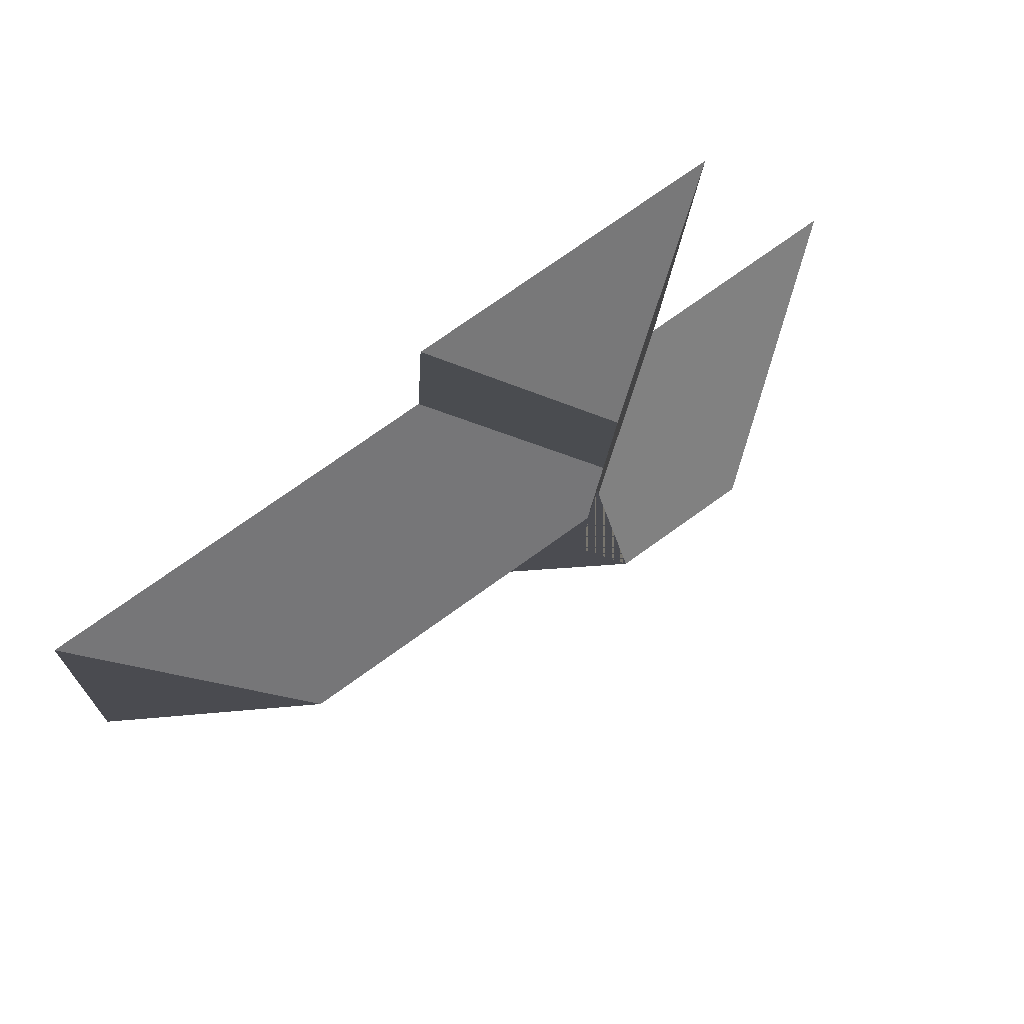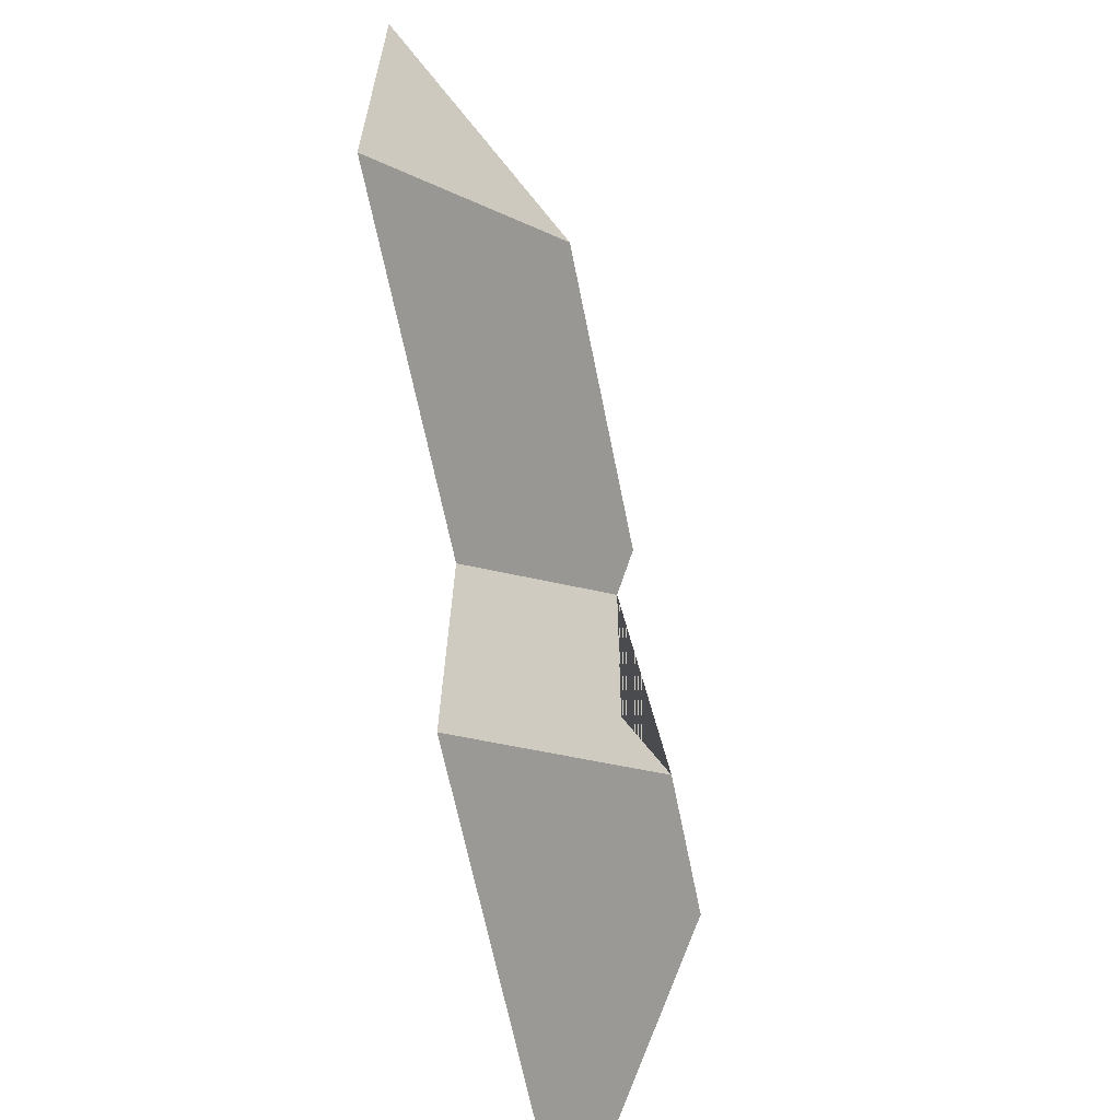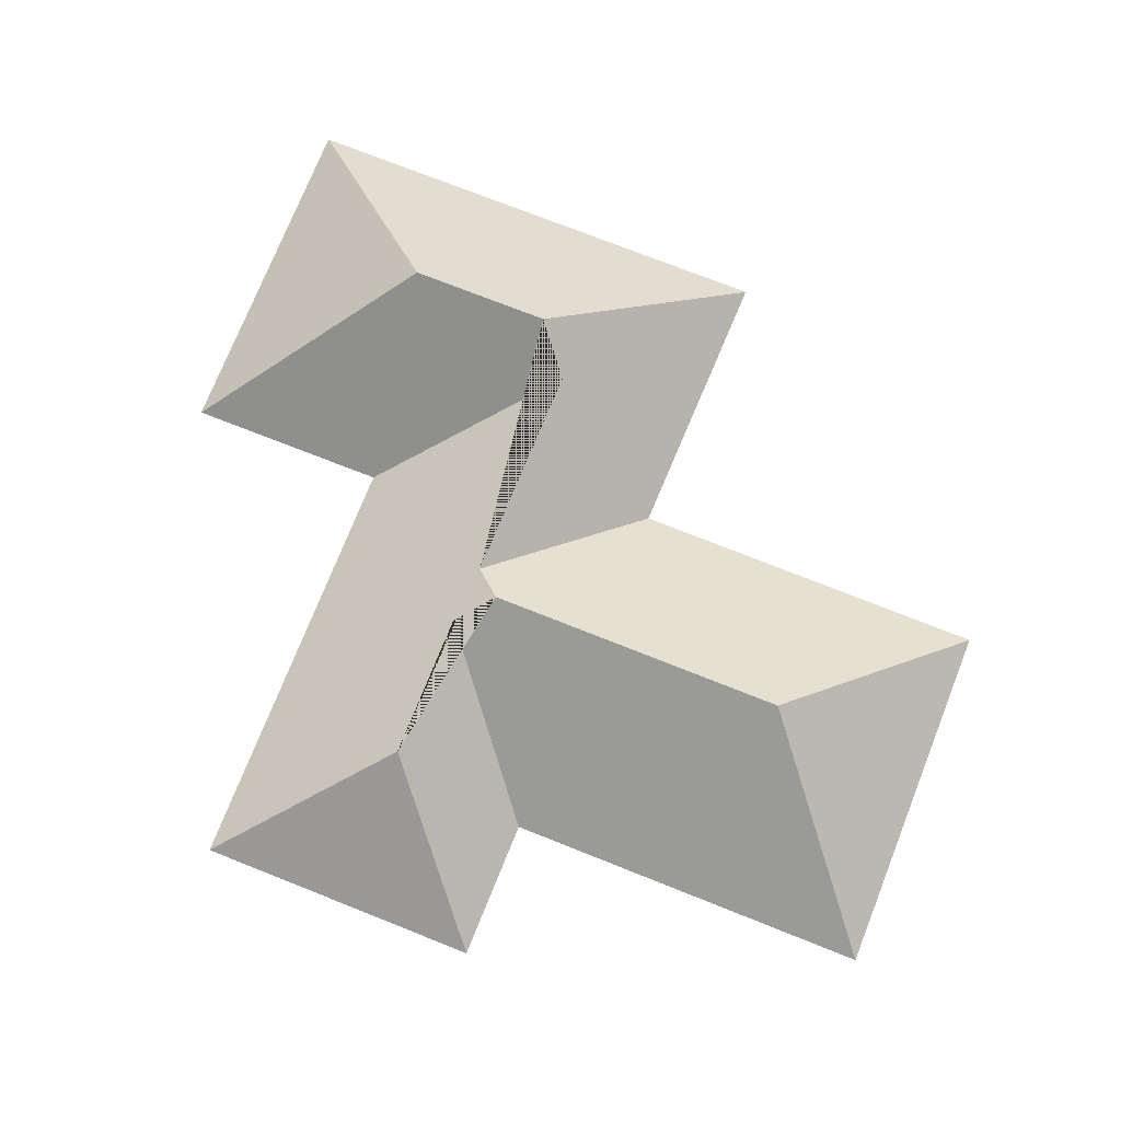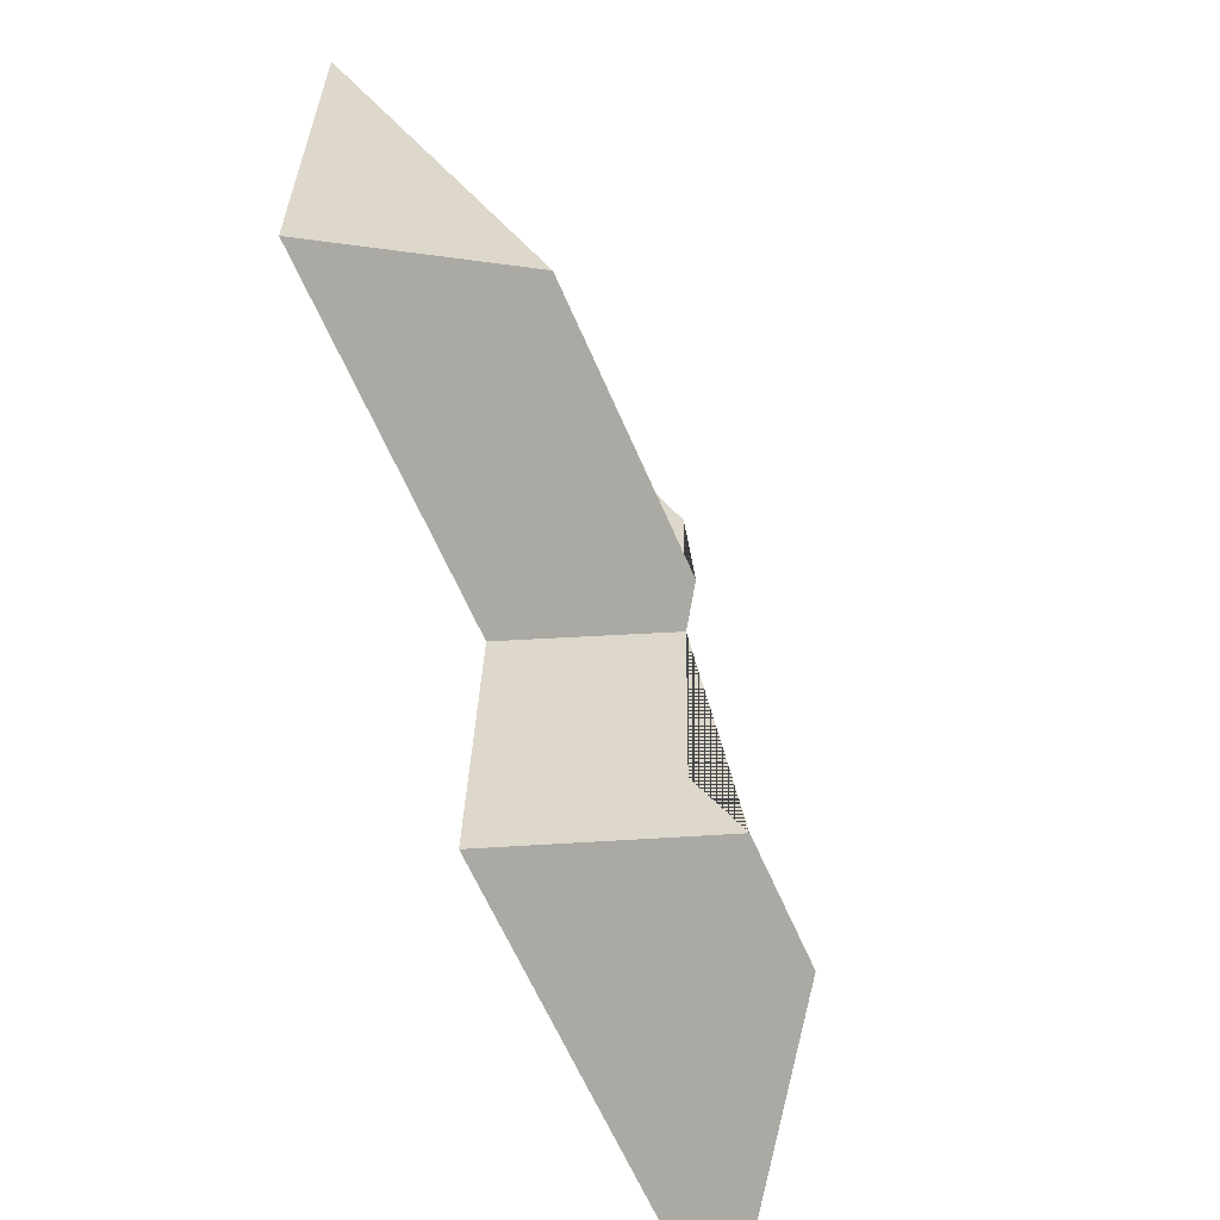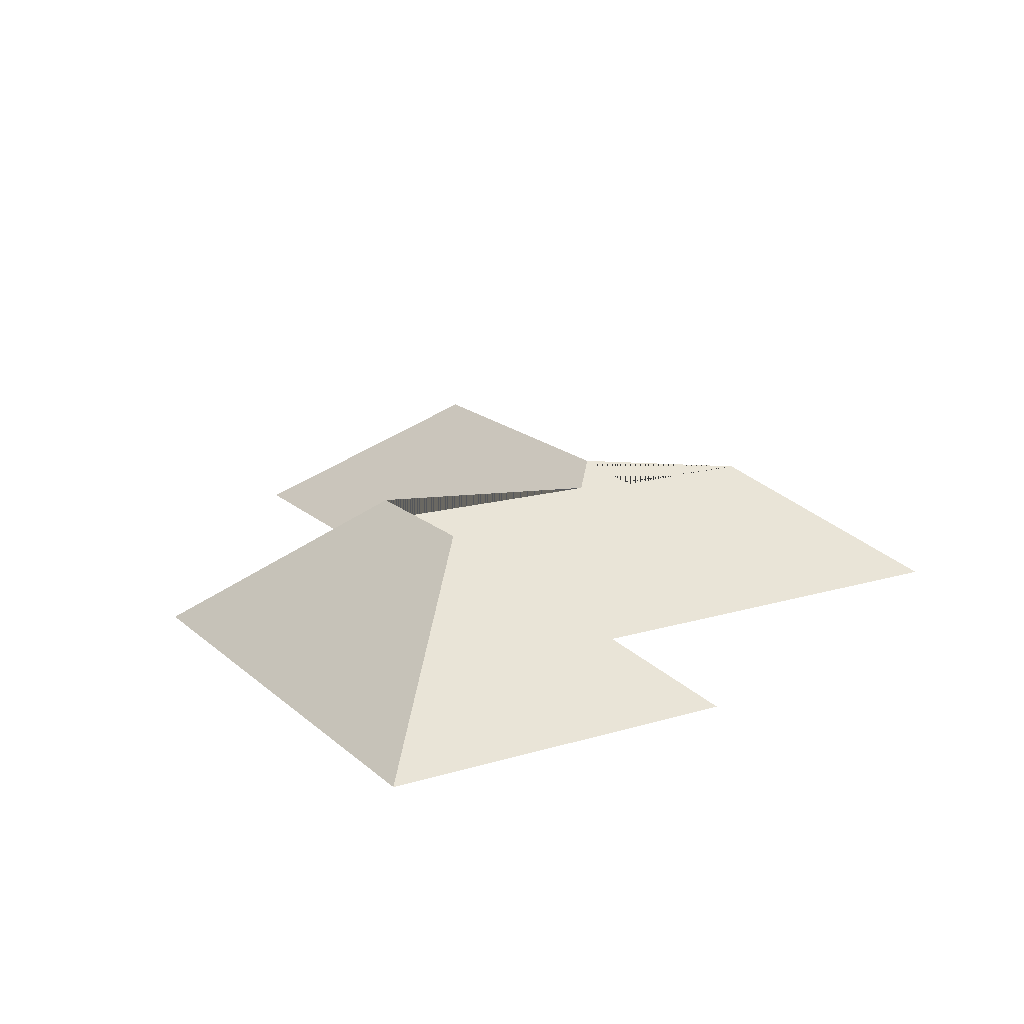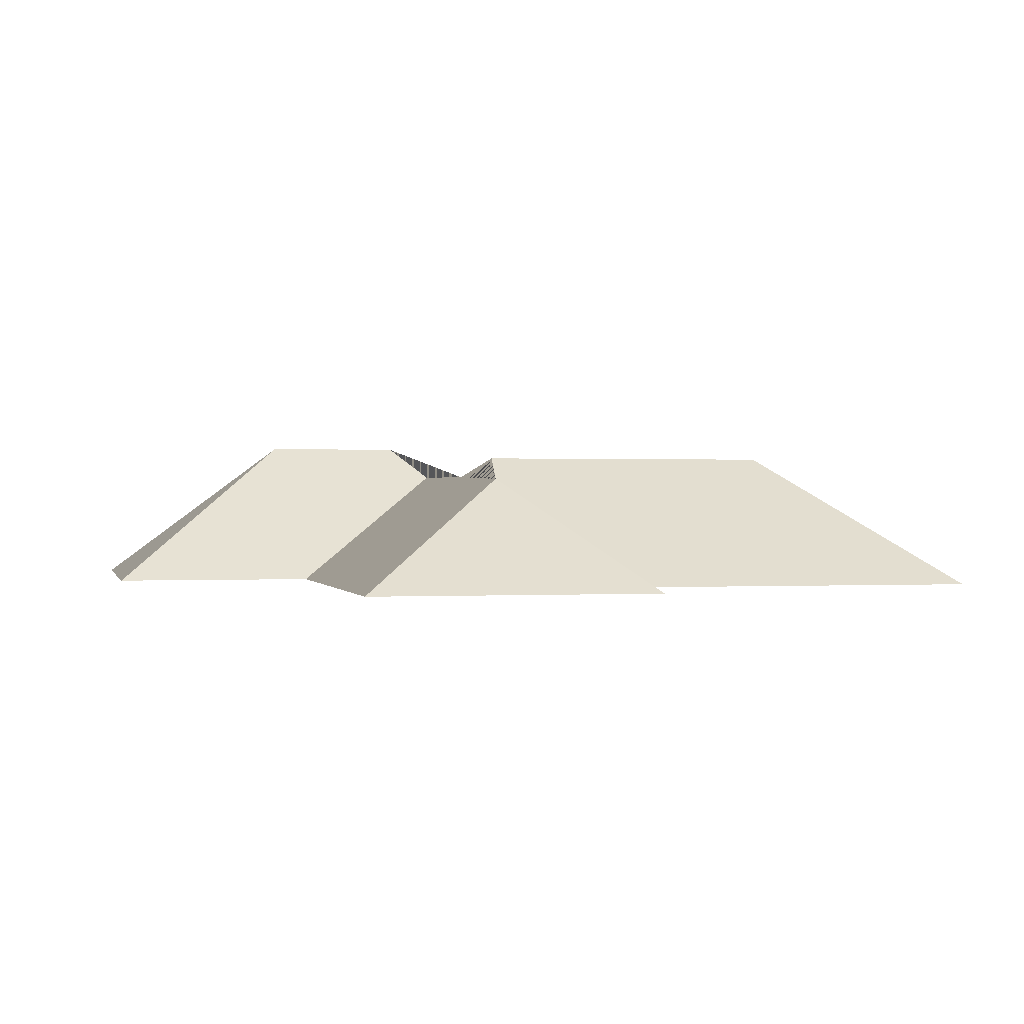
<metadata>
{"format":"obj","ext":"obj","renderer":"f3d","projection":"perspective","resolution":1024,"background":"white","views":[{"elev":77.3,"azim":144.1,"up":"+Z"},{"elev":-59.9,"azim":101.1,"up":"+Z"},{"elev":74.2,"azim":18.7,"up":"+Y"},{"elev":-56.7,"azim":112.7,"up":"+Z"},{"elev":17.3,"azim":-124.0,"up":"+Y"},{"elev":0.3,"azim":-15.8,"up":"+Y"}]}
</metadata>
<code>
o CG10_500_040066_0031_roof
v 20.25 75 -231.9
v 28.59 75 -395.2
v 112.4 145 -312.3
v 104.6 75 -25.63
v 114.8 75 -227.3
v 177.8 144.9 -309
v 187.9 128 -186.2
v 180.5 126.2 -91.65
v 184.2 126.4 -158.6
v 194.4 128.9 -288.8
v 200.7 137.5 -173.3
v 237.7 75 -18.84
v 241.6 75 -83.74
v 262.2 75 -383.2
v 252.5 75 -251.3
v 340.5 137.4 -166
v 413.3 75 -74.89
v 421.8 75 -242.4
v 20.25 0 -231.9
v 28.59 0 -395.2
v 262.2 0 -383.2
v 252.5 0 -251.3
v 421.8 0 -242.4
v 413.3 0 -74.89
v 241.6 0 -83.74
v 237.7 0 -18.84
v 104.6 0 -25.63
v 114.8 0 -227.3
f 4 12 8
f 8 9 11 7 10 5 4
f 10 6 3 1 5
f 1 2 3
f 2 14 6 3
f 7 15 14 6 10
f 9 13 12 8
f 13 17 16 11 9
f 15 18 16 11 7
f 17 18 16

</code>
